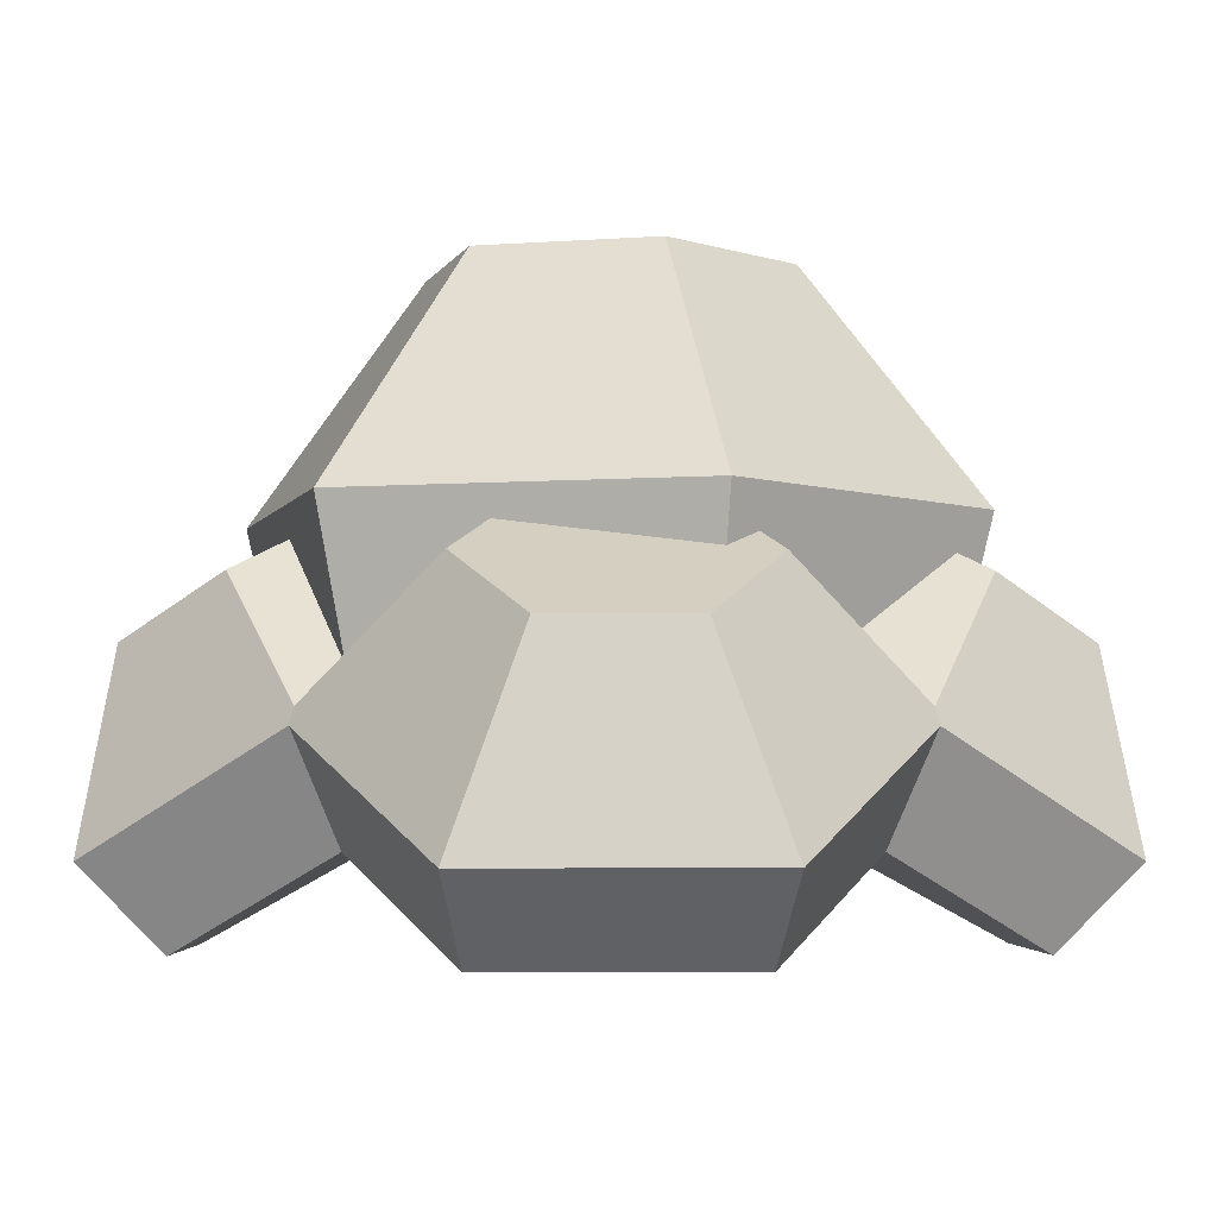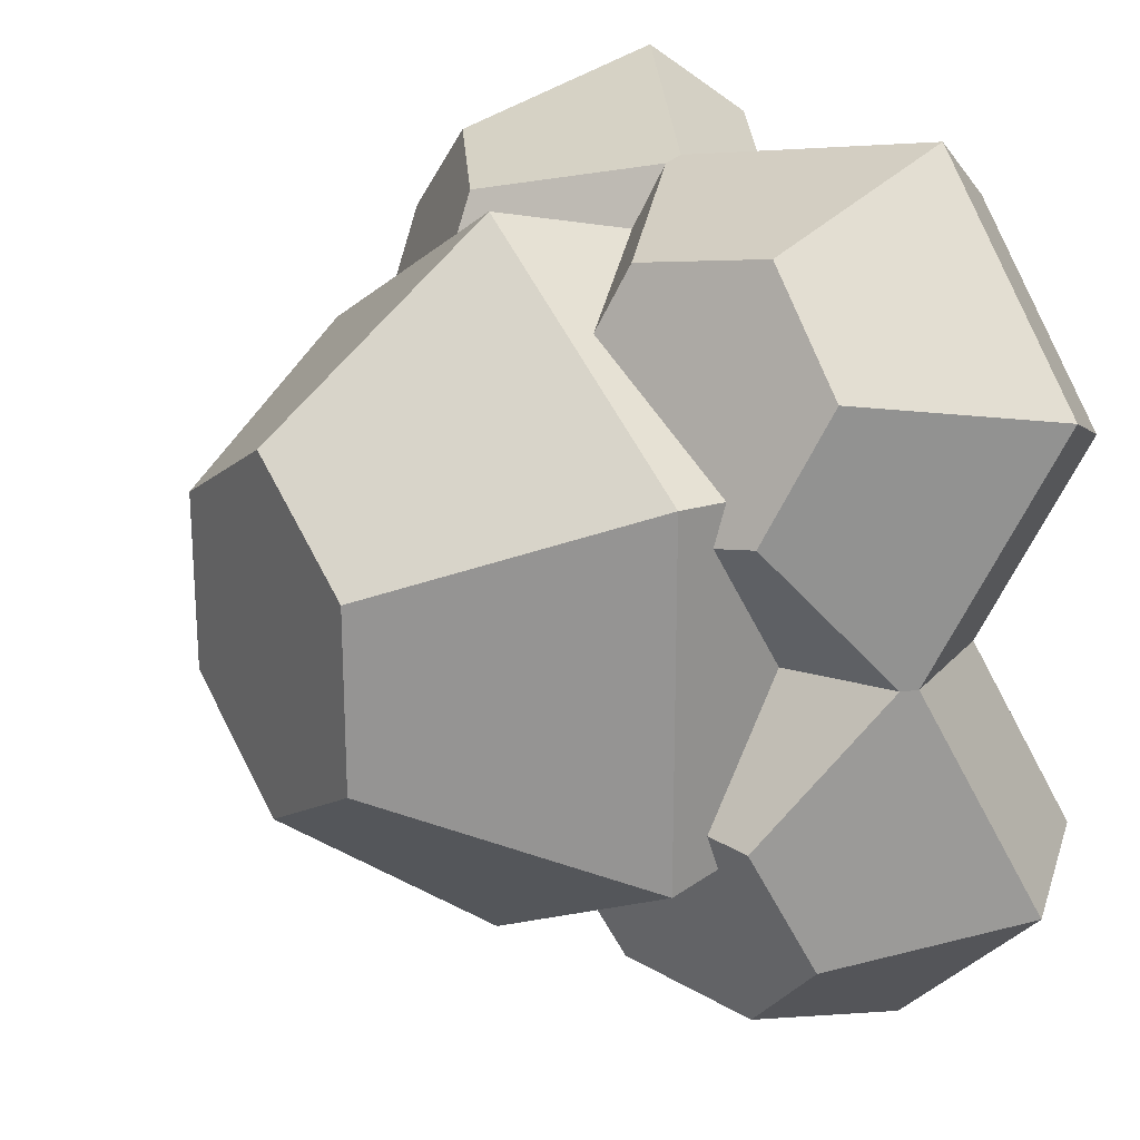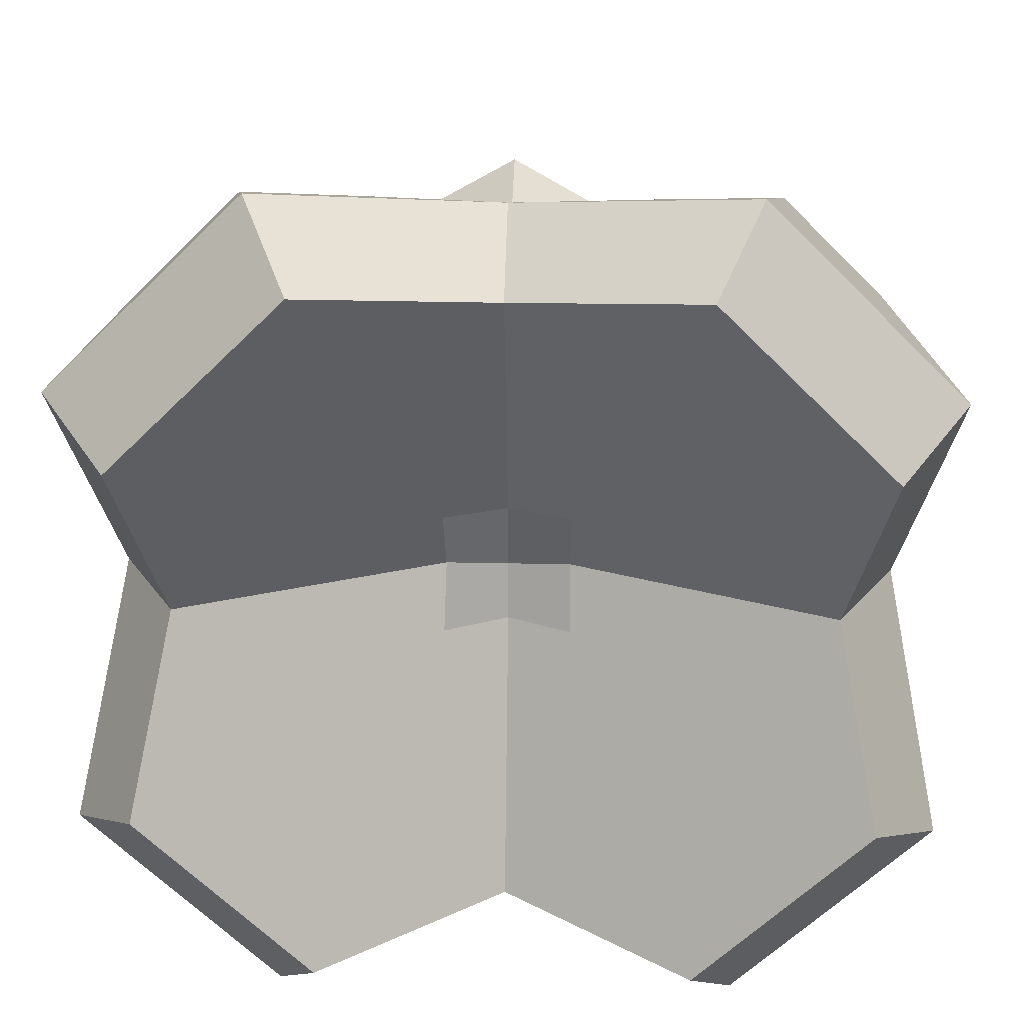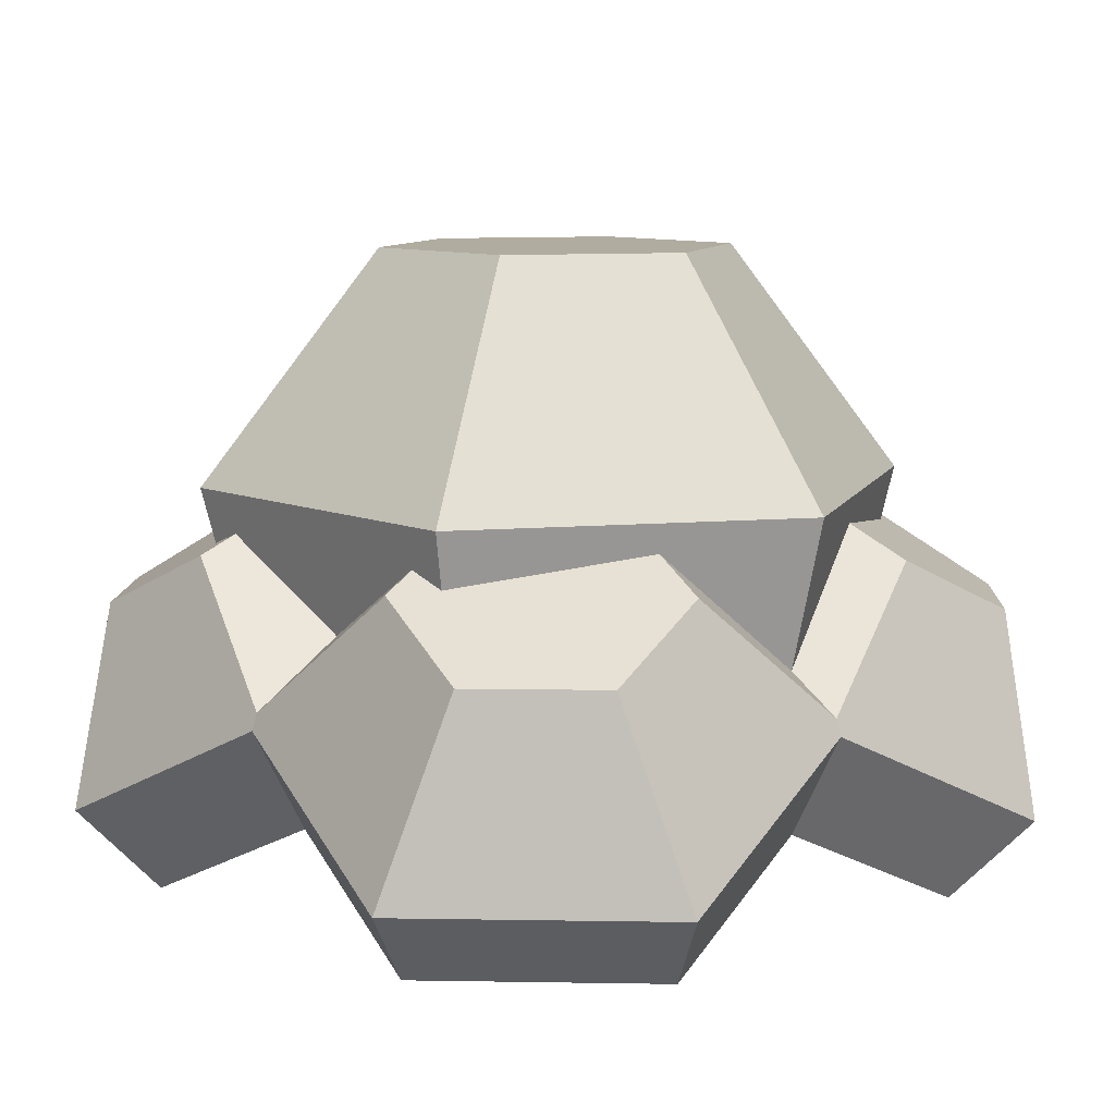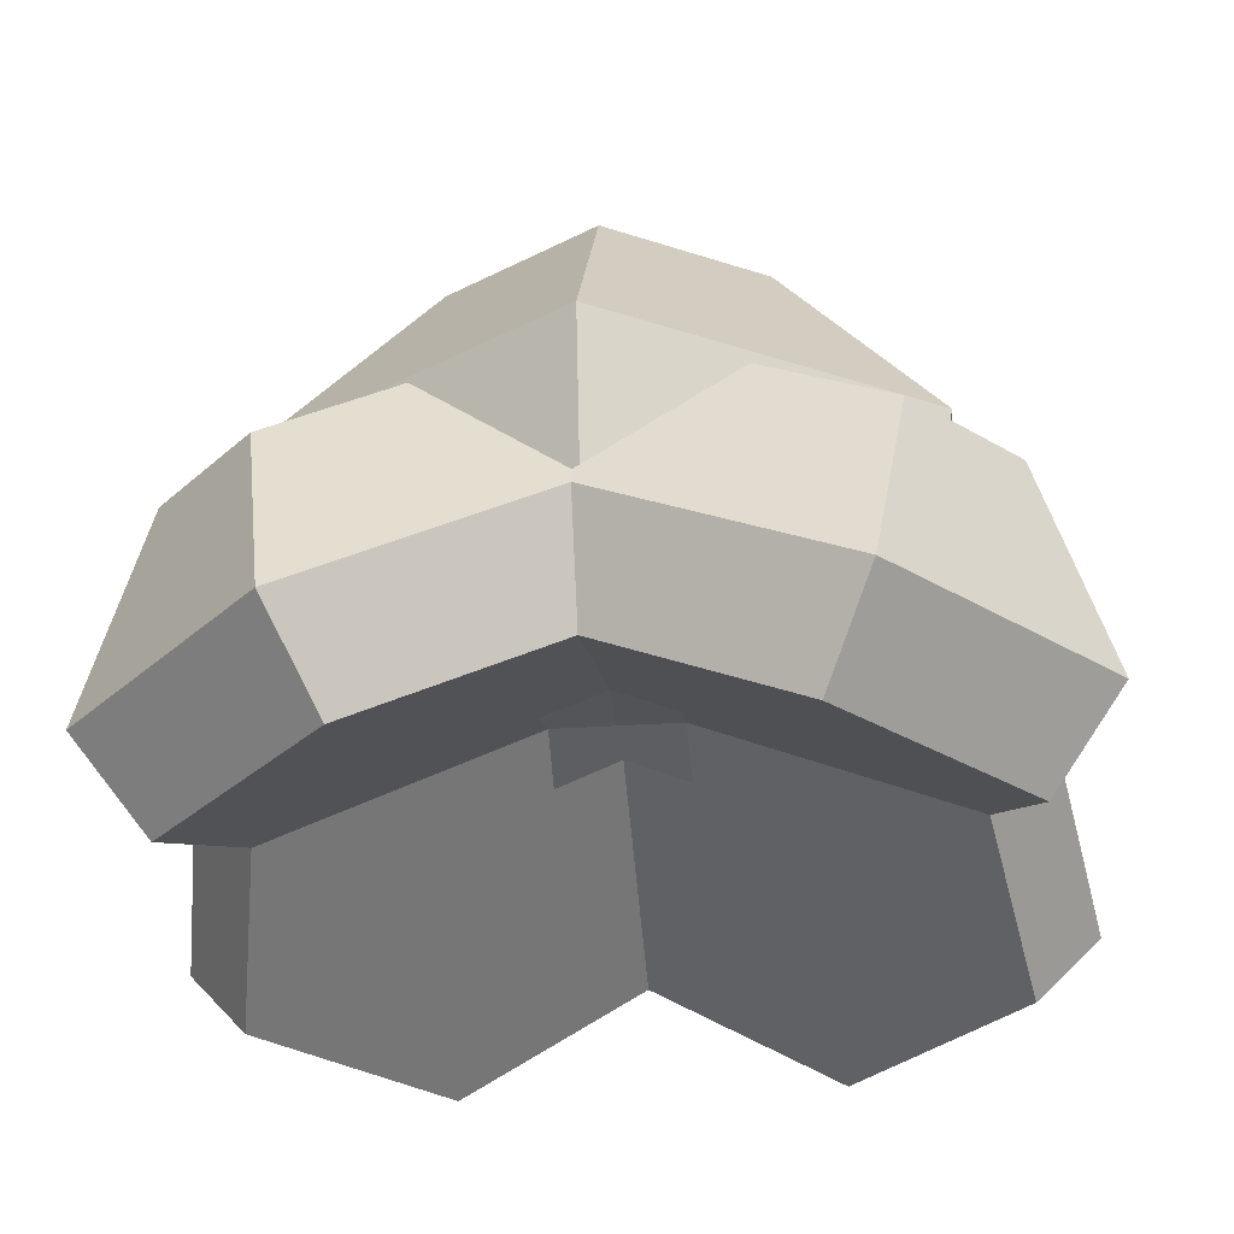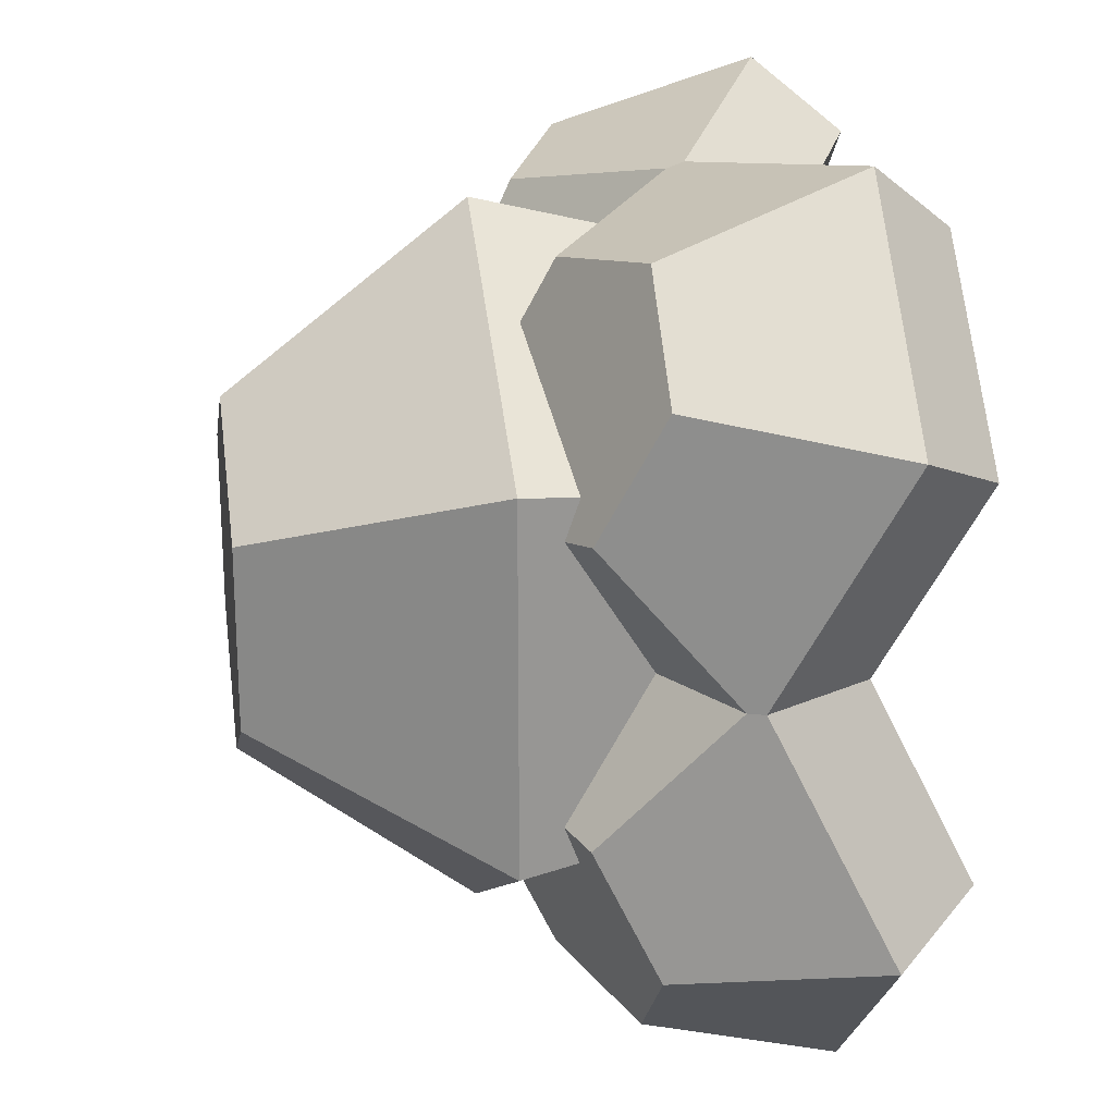
<metadata>
{"format":"obj","ext":"obj","renderer":"f3d","projection":"perspective","resolution":1024,"background":"white","views":[{"elev":-4.2,"azim":43.8,"up":"+Y"},{"elev":22.4,"azim":-120.9,"up":"+Z"},{"elev":26.6,"azim":1.9,"up":"+Z"},{"elev":9.9,"azim":-42.6,"up":"+Y"},{"elev":-32.5,"azim":-174.6,"up":"+Y"},{"elev":21.6,"azim":-99.0,"up":"+Z"}]}
</metadata>
<code>
o broccoli
v -0.1876 -0.06372 0.1019
v -0.1019 -0.06372 0.1876
v -0.158 -0.09989 0.08223
v -0.08223 -0.09989 0.158
v -0.1353 0.07367 0.07814
v -0.1353 0.07367 -0.07814
v -0.06767 0.1749 0.03907
v -0.06767 0.1749 -0.03907
v 0 0.07367 0.1563
v 0 0.1749 0.07814
v 0.1236 0.01924 0
v 0.1315 0.05566 -0.0586
v 0.1647 -0.006701 0
v 0.1475 0.04783 -0.06179
v 0.1353 0.07367 0.07814
v 0.06767 0.1749 0.03907
v 0.1353 0.07367 -0.07814
v 0.06767 0.1749 -0.03907
v 0.1315 0.05566 0.0586
v 0.1475 0.04783 0.06179
v -0.1876 -0.06372 -0.1019
v -0.158 -0.09989 -0.08223
v -0.1019 -0.06372 -0.1876
v -0.08223 -0.09989 -0.158
v 0.1876 -0.06372 -0.1019
v 0.1582 0.0216 -0.1153
v 0.1019 -0.06372 -0.1876
v 0.1153 0.0216 -0.1582
v 0 0.1749 -0.07814
v 0.1672 -0.01378 0
v 0 0.07367 -0.1563
v -0.1153 0.0216 0.1582
v 0 -0.01378 0.1672
v 0 -0.006701 0.1647
v -0.06179 0.04783 0.1475
v -0.1582 0.0216 0.1153
v -0.1475 0.04783 0.06179
v -0.1672 -0.01378 0
v -0.1647 -0.006701 0
v -0.1475 0.04783 -0.06179
v -0.1236 0.01924 0
v -0.1315 0.05566 -0.0586
v -0.1301 0.04946 0.07513
v -0.1315 0.05566 0.0586
v -0.1301 0.04946 -0.07513
v -0.05641 0.06101 0.1206
v 0.1416 -0.0596 0
v 0.158 -0.09989 -0.08223
v 0 0.00881 0.1402
v 0.06179 0.04783 0.1475
v 0.05641 0.06101 0.1206
v 0 0.00881 -0.1402
v 0.05641 0.06101 -0.1206
v 0.1301 0.04946 -0.07513
v 0.1301 0.04946 0.07513
v 0 -0.01378 -0.1672
v 0 -0.006701 -0.1647
v 0.06179 0.04783 -0.1475
v -0.1153 0.0216 -0.1582
v -0.06179 0.04783 -0.1475
v -0.05641 0.06101 -0.1206
v -0.1582 0.0216 -0.1153
v -0.1416 -0.0596 0
v 0.08223 -0.09989 -0.158
v 0 -0.0596 -0.1416
v 0.08223 -0.09989 0.158
v 0 -0.0596 0.1416
v 0.1019 -0.06372 0.1876
v 0.158 -0.09989 0.08223
v 0.1876 -0.06372 0.1019
v 0.1153 0.0216 0.1582
v 0.1582 0.0216 0.1153
v -0.08758 -0.03755 0
v -0.08421 -0.04209 -0.0145
v -0.05532 -0.03053 -0.01506
v -0.01401 -0.05457 -0.1153
v -0.02774 -0.02445 -0.02774
v -0.01537 -0.04085 -0.08028
v 0 -0.05104 -0.1206
v 0 -0.01285 -0.02707
v 0 -0.03739 -0.08718
v -0.02707 -0.01285 0
v -0.05951 -0.02609 0
v 0.01401 -0.05457 -0.1153
v 0.01537 -0.04085 -0.08028
v 0.02774 -0.02445 -0.02774
v 0.05532 -0.03053 -0.01506
v 0.08421 -0.04209 -0.0145
v 0.08758 -0.03755 0
v 0.05951 -0.02609 0
v 0.02707 -0.01285 0
v -0.05532 -0.03053 0.01506
v -0.02774 -0.02445 0.02774
v -0.01401 -0.05457 0.1153
v -0.08421 -0.04209 0.0145
v -0.01537 -0.04085 0.08028
v 0 -0.01285 0.02707
v 0 -0.03739 0.08718
v 0 -0.05104 0.1206
v 0.02774 -0.02445 0.02774
v 0.01537 -0.04085 0.08028
v 0.01401 -0.05457 0.1153
v 0.05532 -0.03053 0.01506
v 0.08421 -0.04209 0.0145
v 0 -0.01285 0
f 3 2 1
f 2 3 4
f 7 6 5
f 6 7 8
f 10 5 9
f 5 10 7
f 13 12 11
f 12 13 14
f 17 16 15
f 16 17 18
f 19 13 11
f 13 19 20
f 23 22 21
f 22 23 24
f 27 26 25
f 26 27 28
f 10 8 7
f 8 10 29
f 29 10 16
f 29 16 18
f 25 13 30
f 13 25 14
f 14 25 26
f 8 31 6
f 31 8 29
f 33 32 2
f 32 33 34
f 32 34 35
f 37 1 36
f 1 37 38
f 38 37 39
f 41 40 39
f 40 41 42
f 5 44 43
f 44 5 6
f 44 6 41
f 41 6 42
f 42 6 45
f 32 37 36
f 37 32 43
f 37 43 44
f 43 32 46
f 46 32 35
f 32 1 2
f 1 32 36
f 48 30 47
f 30 48 25
f 50 49 34
f 49 50 51
f 31 53 52
f 17 53 31
f 53 17 54
f 16 9 15
f 9 16 10
f 15 19 17
f 19 15 55
f 17 19 11
f 17 11 12
f 17 12 54
f 56 28 27
f 28 56 57
f 28 57 58
f 37 41 39
f 41 37 44
f 59 56 23
f 56 59 57
f 57 59 60
f 61 57 60
f 57 61 52
f 40 59 62
f 59 40 45
f 45 40 42
f 59 45 61
f 59 61 60
f 38 3 1
f 3 38 63
f 29 17 31
f 17 29 18
f 65 27 64
f 27 65 56
f 27 48 64
f 48 27 25
f 62 23 21
f 23 62 59
f 9 46 49
f 5 46 9
f 46 5 43
f 68 67 66
f 67 68 33
f 54 58 53
f 58 54 28
f 28 54 26
f 26 54 12
f 26 12 14
f 69 68 66
f 68 69 70
f 34 46 35
f 46 34 49
f 67 2 4
f 2 67 33
f 70 71 68
f 71 70 72
f 70 20 72
f 20 70 30
f 20 30 13
f 40 38 39
f 38 40 21
f 21 40 62
f 38 22 63
f 22 38 21
f 24 63 22
f 63 24 73
f 73 24 74
f 74 24 75
f 75 24 76
f 76 24 65
f 75 76 77
f 77 76 78
f 76 65 79
f 78 80 77
f 80 78 81
f 82 75 77
f 75 82 83
f 50 55 51
f 55 50 71
f 55 71 72
f 55 72 19
f 19 72 20
f 6 61 45
f 31 61 6
f 61 31 52
f 65 84 79
f 84 65 64
f 84 64 85
f 85 64 86
f 86 64 87
f 87 64 88
f 88 64 48
f 88 48 89
f 89 48 47
f 90 86 87
f 86 90 91
f 86 81 85
f 81 86 80
f 15 51 55
f 9 51 15
f 51 9 49
f 71 33 68
f 33 71 34
f 34 71 50
f 82 92 83
f 92 82 93
f 94 92 93
f 4 92 94
f 4 95 92
f 4 73 95
f 4 63 73
f 63 4 3
f 4 94 67
f 94 93 96
f 97 96 93
f 96 97 98
f 67 94 99
f 53 57 52
f 57 53 58
f 69 30 70
f 30 69 47
f 23 65 24
f 65 23 56
f 100 98 97
f 98 100 101
f 66 101 100
f 66 102 101
f 66 99 102
f 99 66 67
f 66 100 103
f 100 90 103
f 90 100 91
f 66 103 104
f 66 104 69
f 69 104 89
f 69 89 47
f 85 81 79 84
f 76 79 81 78
f 73 74 75 83
f 95 73 83 92
f 88 89 90 87
f 104 103 90 89
f 101 102 99 98
f 94 96 98 99
f 100 97 105 91
f 86 91 105 80
f 80 105 82 77
f 82 105 97 93

</code>
